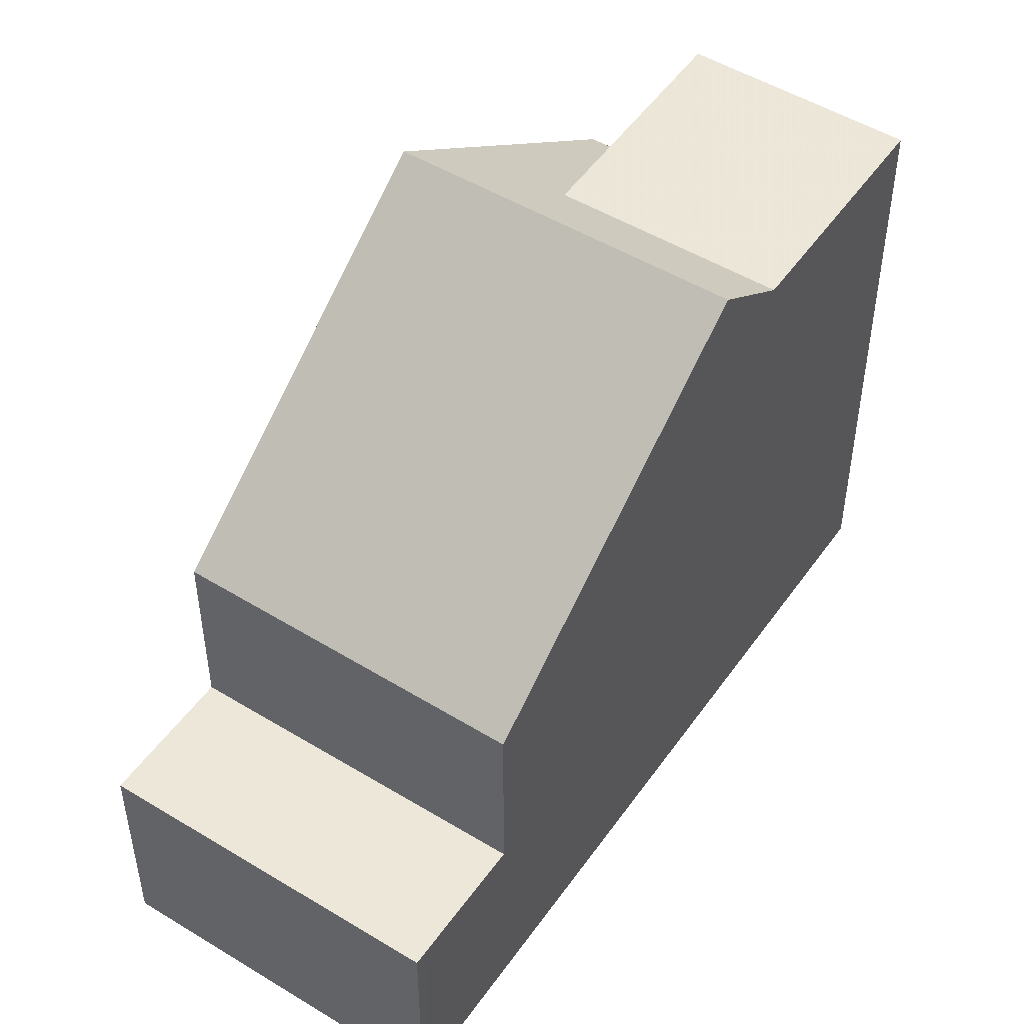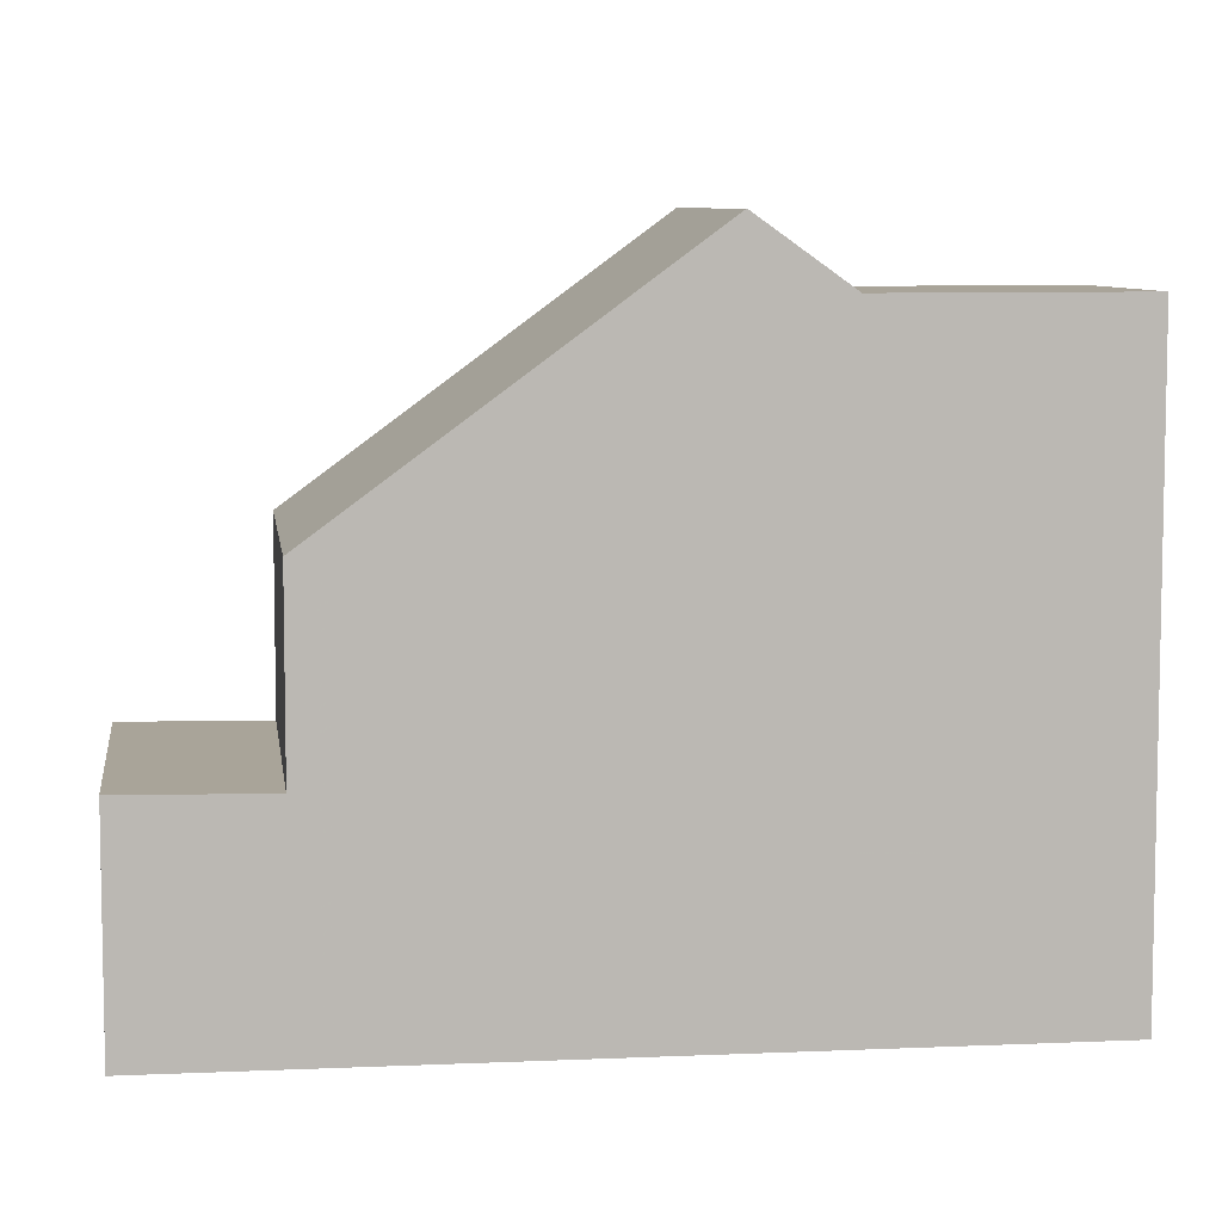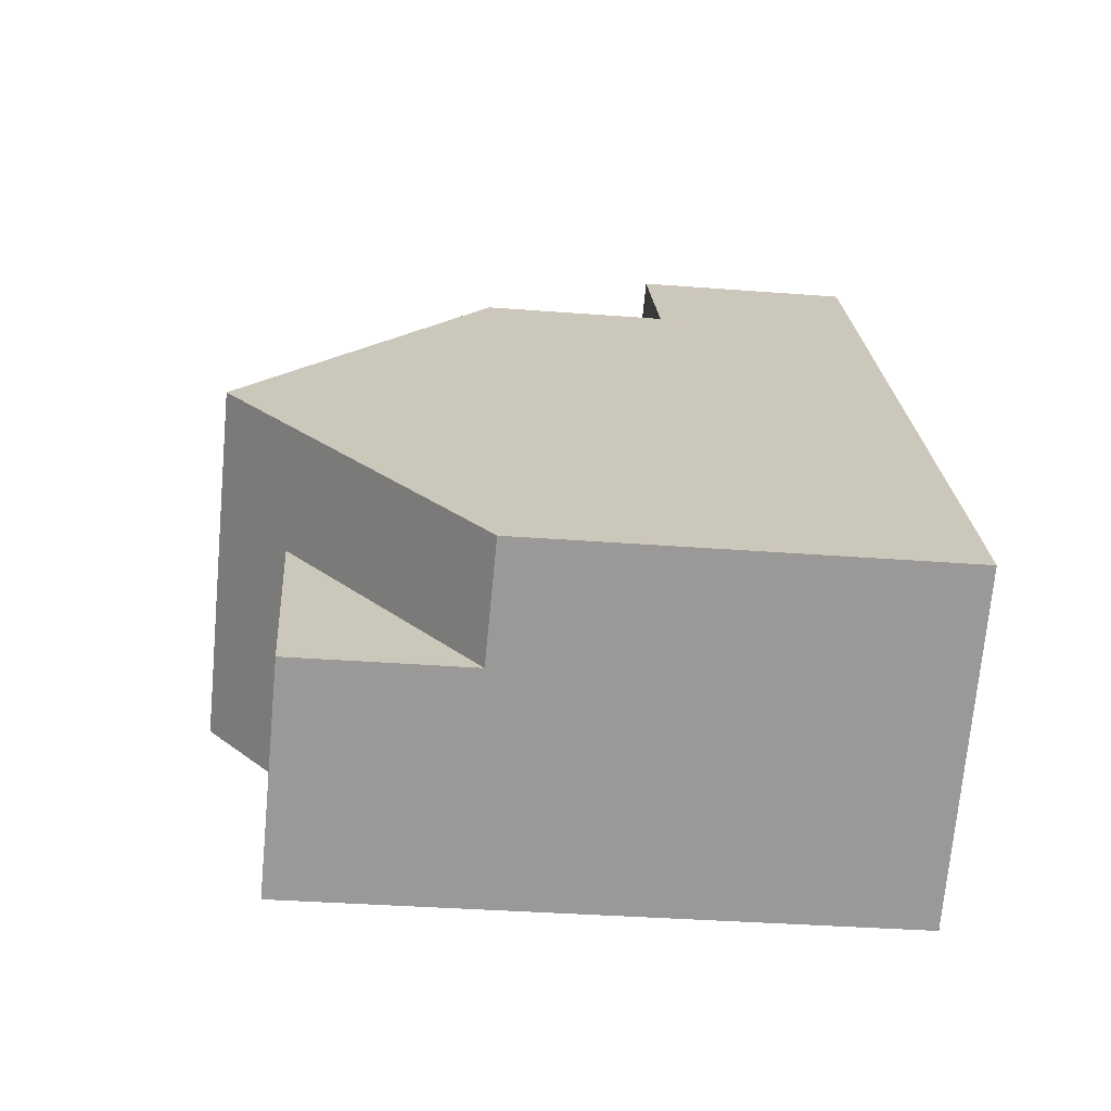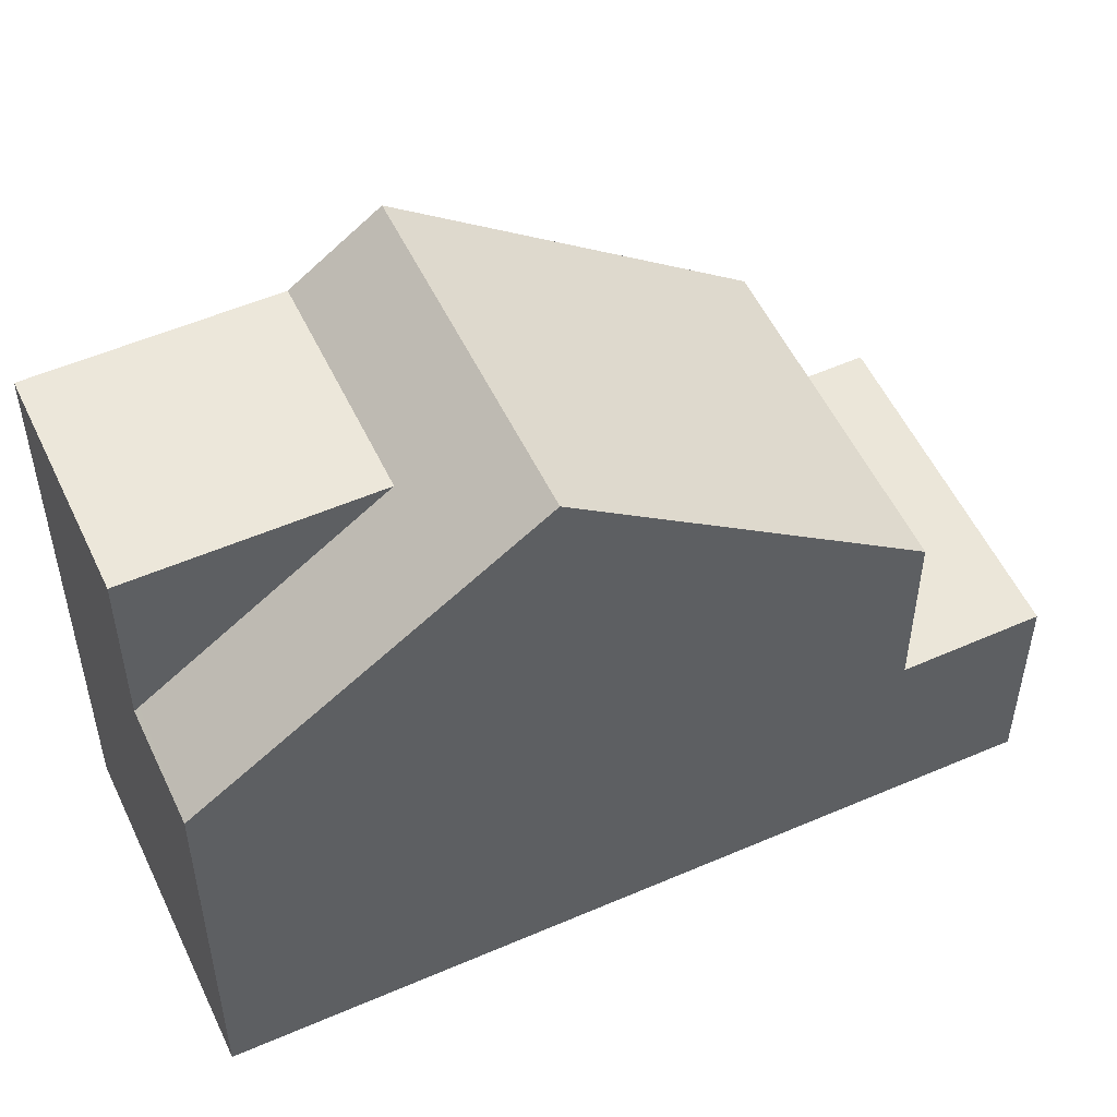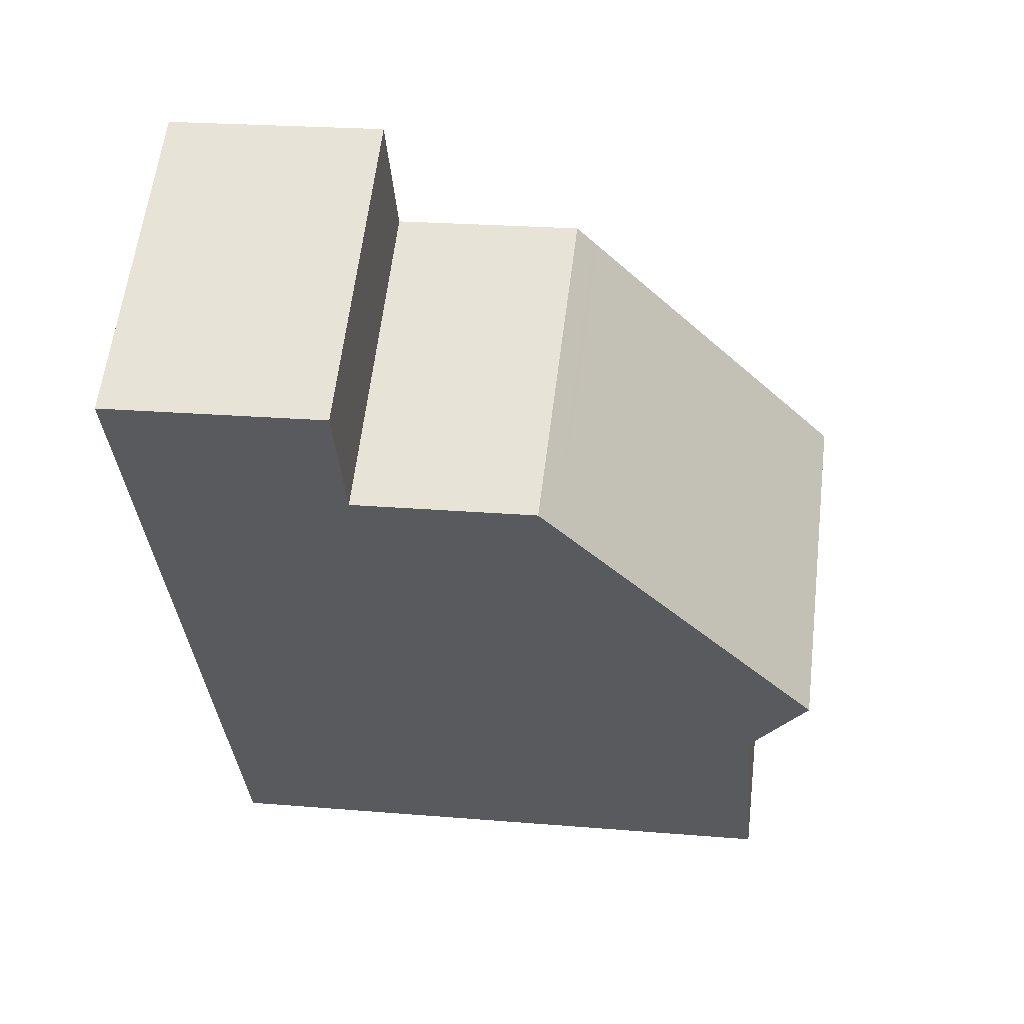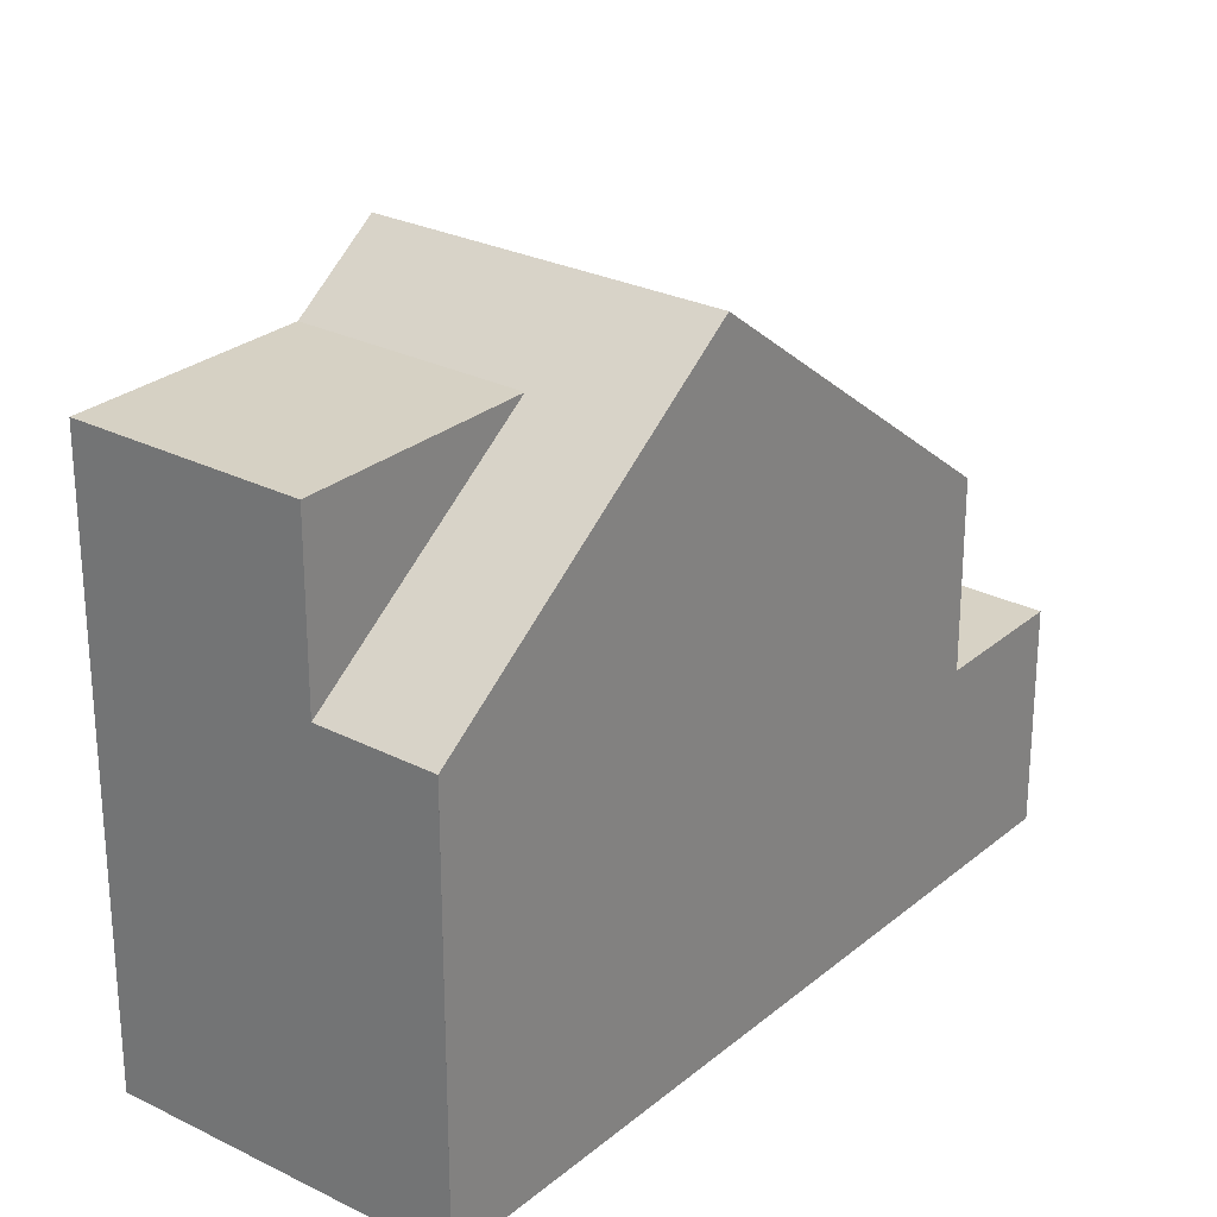
<metadata>
{"format":"obj","ext":"obj","renderer":"f3d","projection":"perspective","resolution":1024,"background":"white","views":[{"elev":50.7,"azim":-110.8,"up":"+Z"},{"elev":7.6,"azim":-62.0,"up":"+Z"},{"elev":-33.5,"azim":83.9,"up":"+Y"},{"elev":53.8,"azim":100.5,"up":"+Z"},{"elev":22.3,"azim":-81.6,"up":"+Y"},{"elev":26.7,"azim":73.3,"up":"+Z"}]}
</metadata>
<code>
v -2180 -1276 6.184
v -2184 -1279 8.798
v -2191 -1269 3.237
v -2187 -1266 3.207
v -2187 -1275 9.745
v -2182 -1272 9.724
v -2183 -1271 8.758
v -2187 -1274 8.792
v -2190 -1271 5.893
v -2185 -1268 5.9
v -2189 -1271 6.274
v -2185 -1268 6.281
v -2190 -1271 5.893
v -2189 -1271 6.274
v -2187 -1274 8.792
v -2185 -1268 5.9
v -2185 -1268 6.281
v -2183 -1271 8.758
v -2182 -1272 9.724
v -2187 -1275 9.745
v -2185 -1268 5.9
v -2190 -1271 5.893
v -2186 -1276 8.794
v -2181 -1277 6.201
v -2186 -1276 8.794
v -2182 -1273 8.761
v -2183 -1274 8.772
v -2181 -1277 8.776
v -2191 -1269 3.234
v -2186 -1266 3.204
v -2190 -1271 3.203
v -2185 -1268 3.173
v -2185 -1268 3.173
v -2190 -1271 3.203
v -2187 -1275 9.745
v -2187 -1275 9.745
v -2186 -1276 8.794
v -2186 -1276 8.794
v -2190 -1271 5.893
v -2190 -1271 3.203
v -2184 -1279 8.798
v -2191 -1269 3.237
v -2191 -1269 3.234
v -2190 -1271 3.203
v -2182 -1272 9.724
v -2182 -1272 9.724
v -2182 -1273 8.761
v -2180 -1276 6.184
v -2185 -1268 5.9
v -2185 -1268 3.173
v -2187 -1266 3.207
v -2186 -1266 3.204
v -2185 -1268 3.173
v -2181 -1277 6.253
v -2181 -1277 8.776
v -2180 -1276 6.236
v -2184 -1279 8.798
v -2184 -1279 8.798
v -2180 -1276 6.236
v -2189 -1271 6.122
v -2189 -1271 6.122
v -2185 -1268 6.129
v -2185 -1268 6.129
v -2189 -1271 6.17
v -2189 -1271 6.17
v -2185 -1268 6.177
v -2185 -1268 6.177
v -2188 -1273 8.223
v -2188 -1273 8.223
v -2184 -1270 8.23
v -2184 -1270 8.23
v -2187 -1269 6.174
v -2187 -1269 6.279
v -2185 -1271 8.228
v -2185 -1272 8.77
v -2184 -1273 9.731
v -2183 -1274 8.772
v -2181 -1277 6.253
v -2181 -1277 8.776
v -2181 -1277 8.776
v -2187 -1269 5.897
v -2187 -1269 6.127
v -2184 -1273 9.731
v -2181 -1277 6.201
v -2187 -1269 5.897
v -2187 -1269 3.183
v -2188 -1267 3.217
v -2188 -1267 3.214
v -2187 -1269 3.183
v -2183 -1274 8.772
v -2180 -1276 6.184
v -2180 -1276 6.184
v -2180 -1276 0
v -2180 -1276 -8.882e-16
v -2184 -1279 8.798
v -2184 -1279 8.798
v -2184 -1279 0
v -2184 -1279 0
v -2191 -1269 3.237
v -2191 -1269 3.237
v -2191 -1269 0
v -2191 -1269 0
v -2186 -1266 3.204
v -2187 -1266 3.207
v -2187 -1266 0
v -2186 -1266 0
v -2187 -1274 8.792
v -2187 -1275 9.745
v -2187 -1275 0
v -2187 -1274 0
v -2182 -1272 9.724
v -2183 -1271 8.758
v -2183 -1271 0
v -2182 -1272 1.776e-15
v -2188 -1273 8.223
v -2187 -1274 8.792
v -2187 -1274 0
v -2188 -1273 0
v -2185 -1268 6.129
v -2185 -1268 5.9
v -2185 -1268 0
v -2185 -1268 0
v -2189 -1271 6.17
v -2189 -1271 6.274
v -2189 -1271 0
v -2189 -1271 0
v -2184 -1270 8.23
v -2185 -1268 6.281
v -2185 -1268 -8.882e-16
v -2184 -1270 1.776e-15
v -2182 -1273 8.761
v -2182 -1272 9.724
v -2182 -1272 1.776e-15
v -2182 -1273 1.776e-15
v -2187 -1275 9.745
v -2186 -1276 8.794
v -2186 -1276 1.776e-15
v -2187 -1275 0
v -2180 -1276 6.236
v -2182 -1273 8.761
v -2182 -1273 1.776e-15
v -2180 -1276 0
v -2191 -1269 3.237
v -2191 -1269 3.234
v -2191 -1269 0
v -2191 -1269 0
v -2185 -1268 3.173
v -2186 -1266 3.204
v -2186 -1266 0
v -2185 -1268 -4.441e-16
v -2191 -1269 3.234
v -2190 -1271 3.203
v -2190 -1271 0
v -2191 -1269 0
v -2184 -1279 8.798
v -2184 -1279 8.798
v -2184 -1279 0
v -2184 -1279 0
v -2188 -1267 3.217
v -2191 -1269 3.237
v -2191 -1269 0
v -2188 -1267 0
v -2181 -1277 6.201
v -2180 -1276 6.184
v -2180 -1276 -8.882e-16
v -2181 -1277 0
v -2187 -1266 3.207
v -2187 -1266 3.207
v -2187 -1266 0
v -2187 -1266 0
v -2186 -1276 8.794
v -2184 -1279 8.798
v -2184 -1279 0
v -2186 -1276 1.776e-15
v -2180 -1276 6.184
v -2180 -1276 6.236
v -2180 -1276 0
v -2180 -1276 0
v -2190 -1271 5.893
v -2189 -1271 6.122
v -2189 -1271 8.882e-16
v -2190 -1271 -8.882e-16
v -2185 -1268 6.177
v -2185 -1268 6.129
v -2185 -1268 0
v -2185 -1268 0
v -2189 -1271 6.122
v -2189 -1271 6.17
v -2189 -1271 0
v -2189 -1271 8.882e-16
v -2185 -1268 6.281
v -2185 -1268 6.177
v -2185 -1268 0
v -2185 -1268 -8.882e-16
v -2189 -1271 6.274
v -2188 -1273 8.223
v -2188 -1273 0
v -2189 -1271 0
v -2183 -1271 8.758
v -2184 -1270 8.23
v -2184 -1270 1.776e-15
v -2183 -1271 0
v -2184 -1279 8.798
v -2181 -1277 8.776
v -2181 -1277 1.776e-15
v -2184 -1279 0
v -2187 -1266 3.207
v -2188 -1267 3.217
v -2188 -1267 0
v -2187 -1266 0
v -2191 -1269 0
v -2187 -1266 0
v -2180 -1276 0
v -2184 -1279 0
f 69 15 8 68
f 35 5 8 15
f 65 14 11 64
f 73 14 65 72
f 75 15 69 74
f 67 12 17 66
f 71 7 18 70
f 40 34 22 39
f 55 28 24 54
f 38 25 20 36
f 43 29 3 42
f 44 31 29 43
f 76 35 15 75
f 86 40 39 85
f 58 23 37 57
f 77 38 36 83
f 88 43 42 87
f 89 44 43 88
f 18 7 6 45
f 59 1 48 56
f 49 21 33 50
f 46 19 26 47
f 51 4 30 52
f 52 30 32 53
f 54 27 55
f 57 41 2 58
f 56 47 26 59
f 60 9 13 61
f 82 61 13 81
f 62 16 10 63
f 64 60 61 65
f 72 65 61 82
f 66 62 63 67
f 68 11 14 69
f 74 69 14 73
f 70 17 12 71
f 72 66 17 73
f 74 70 18 75
f 77 47 56 78
f 79 41 57 80
f 81 16 62 82
f 82 62 66 72
f 73 17 70 74
f 75 18 45 76
f 78 56 48 84
f 85 49 50 86
f 83 46 47 77
f 87 51 52 88
f 88 52 53 89
f 80 57 37 90
f 92 93 94 91
f 96 97 98 95
f 100 101 102 99
f 104 105 106 103
f 108 109 110 107
f 112 113 114 111
f 116 117 118 115
f 120 121 122 119
f 124 125 126 123
f 128 129 130 127
f 132 133 134 131
f 136 137 138 135
f 140 141 142 139
f 144 145 146 143
f 148 149 150 147
f 152 153 154 151
f 156 157 158 155
f 160 161 162 159
f 164 165 166 163
f 168 169 170 167
f 172 173 174 171
f 176 177 178 175
f 180 181 182 179
f 184 185 186 183
f 188 189 190 187
f 192 193 194 191
f 196 197 198 195
f 200 201 202 199
f 204 205 206 203
f 208 209 210 207
f 212 213 214 211

</code>
